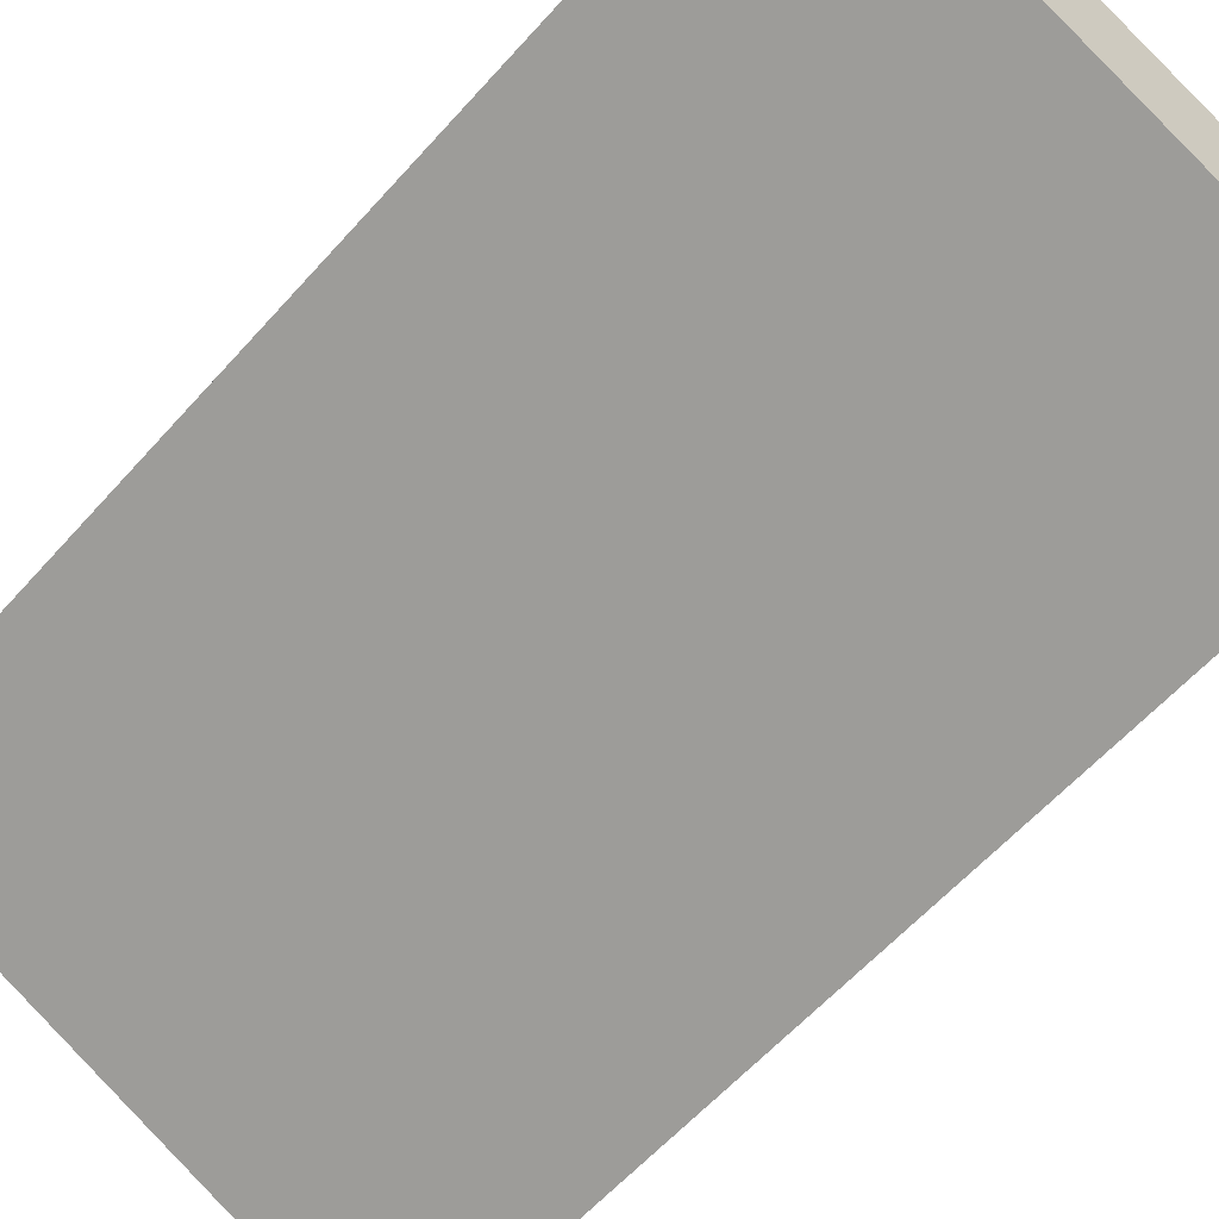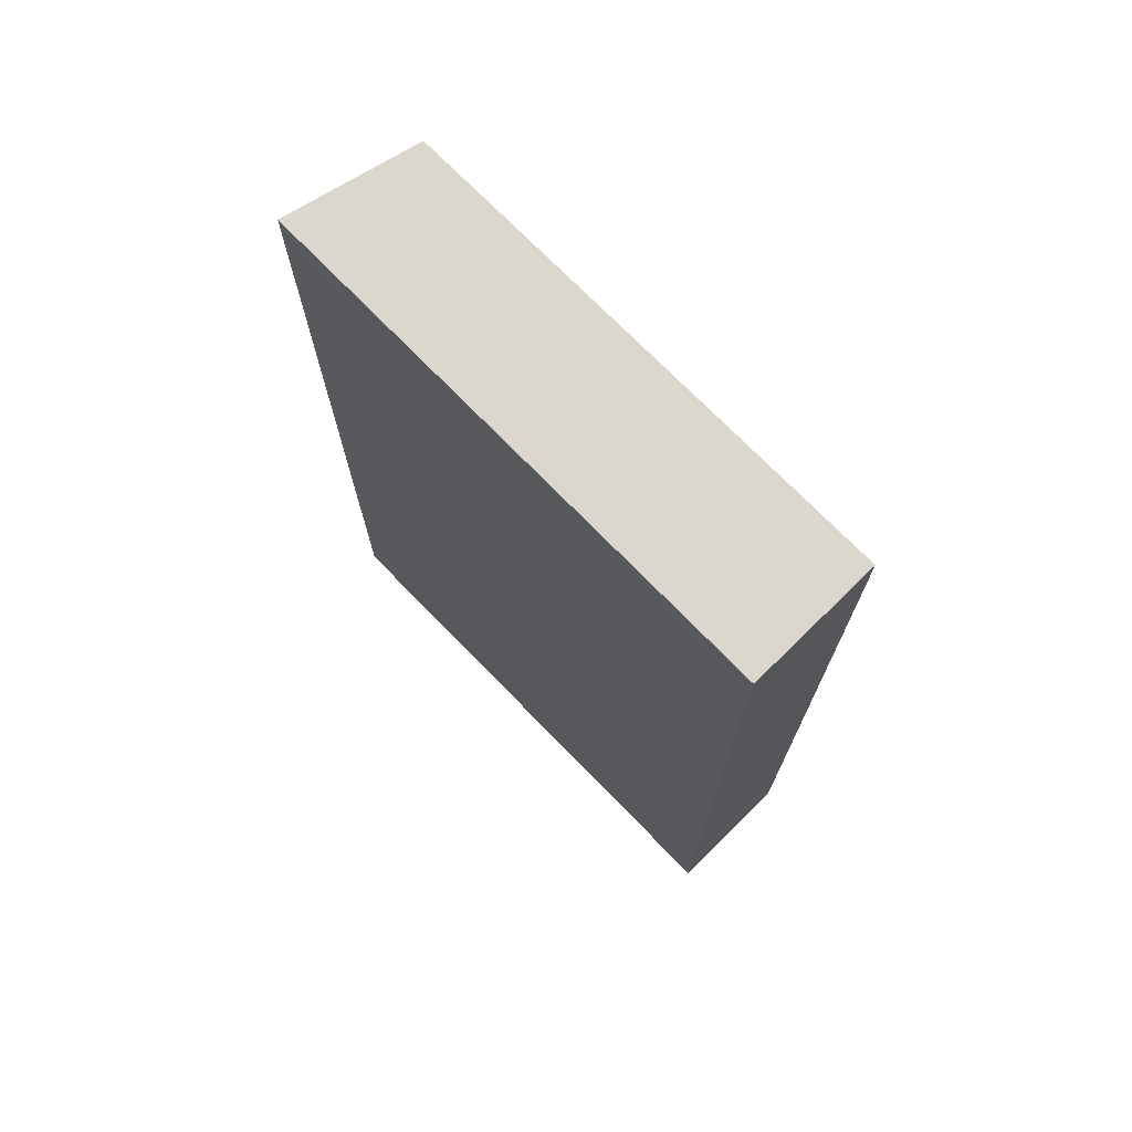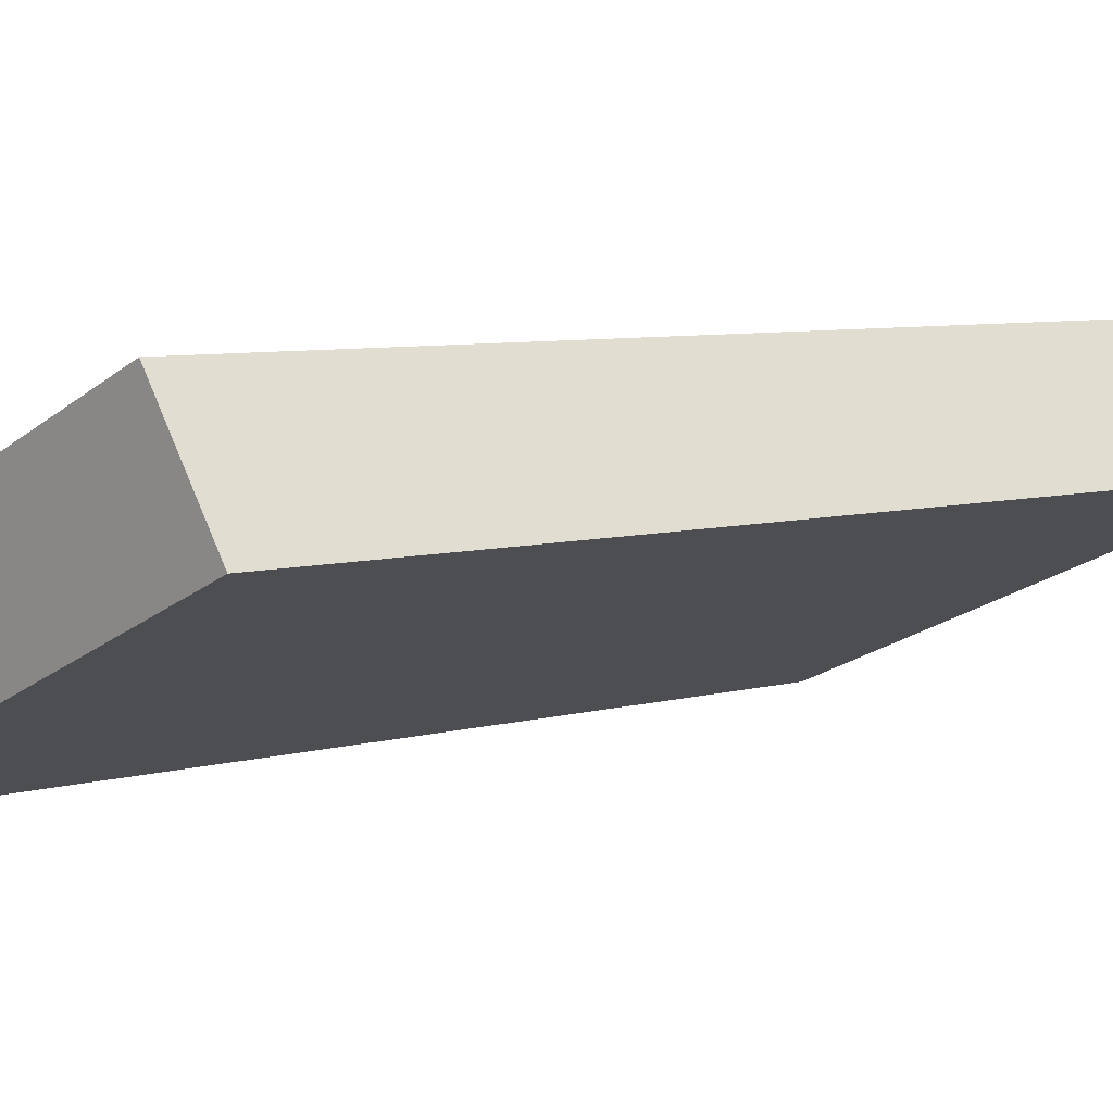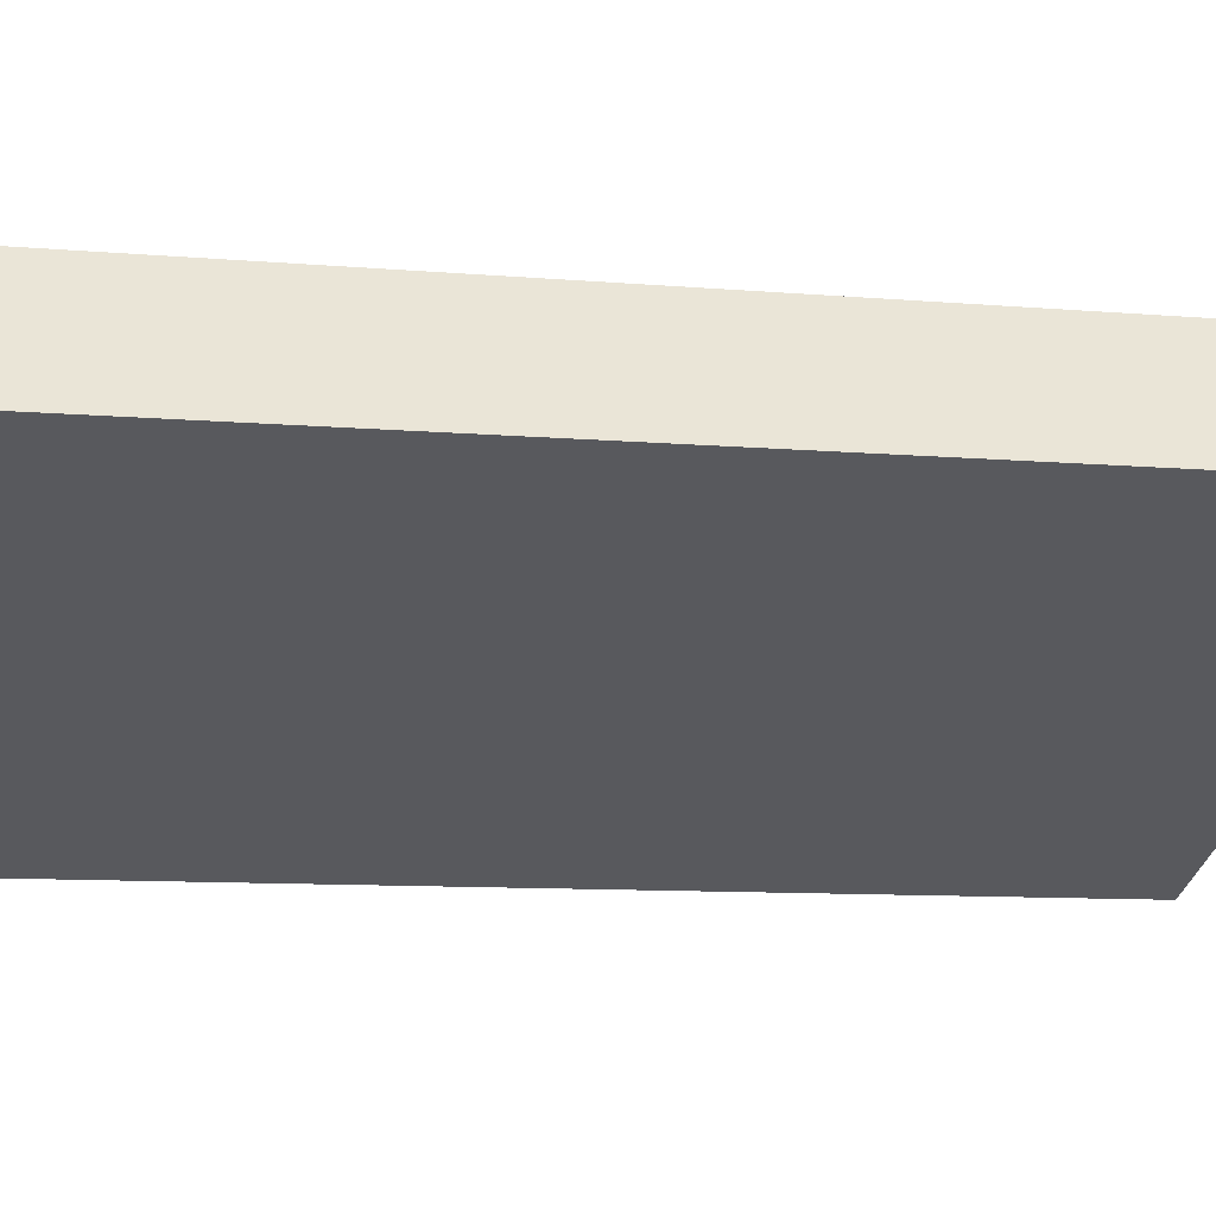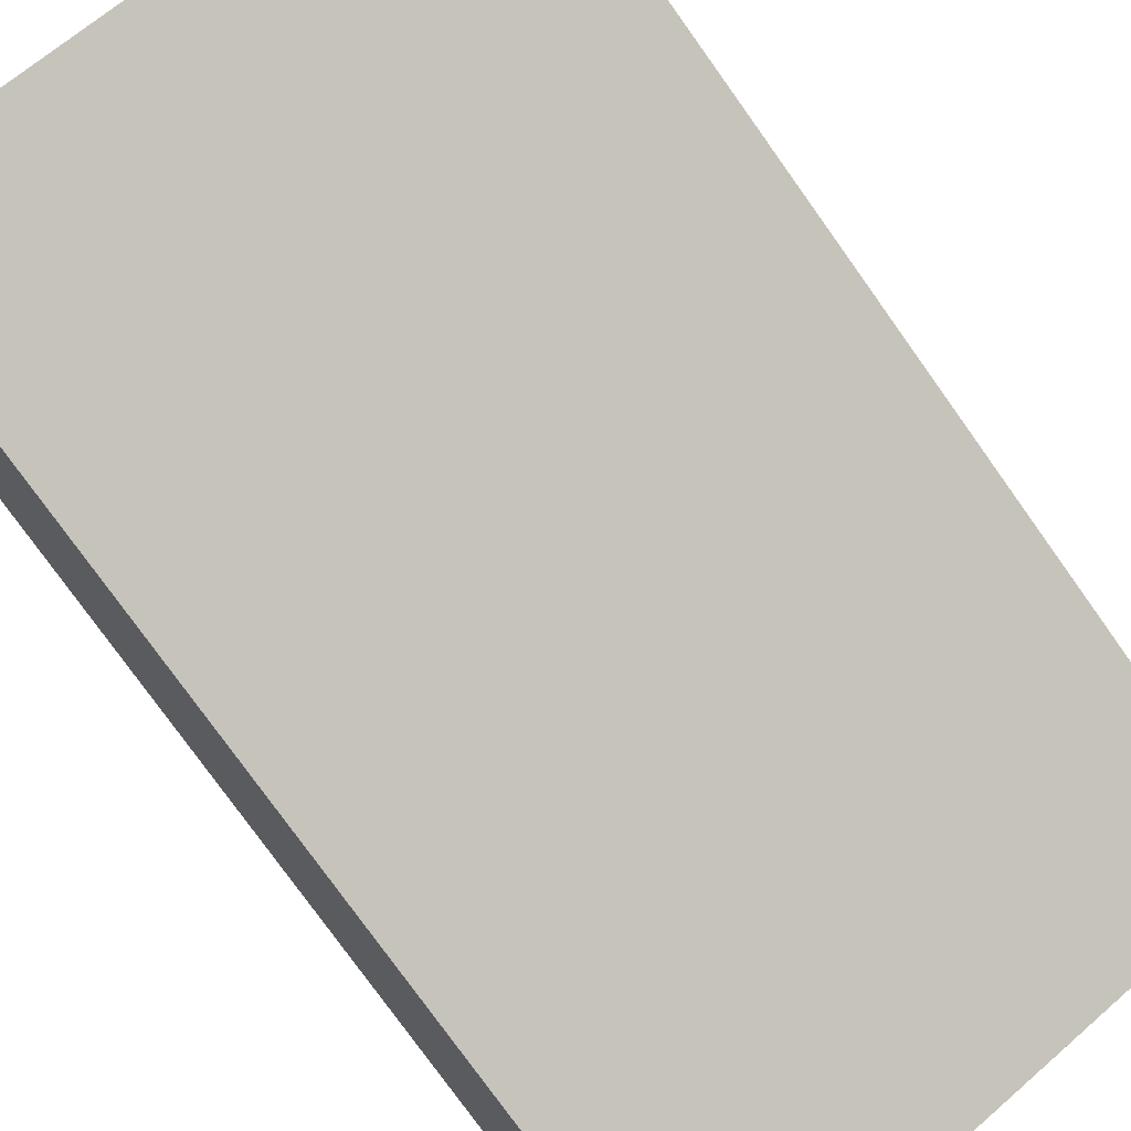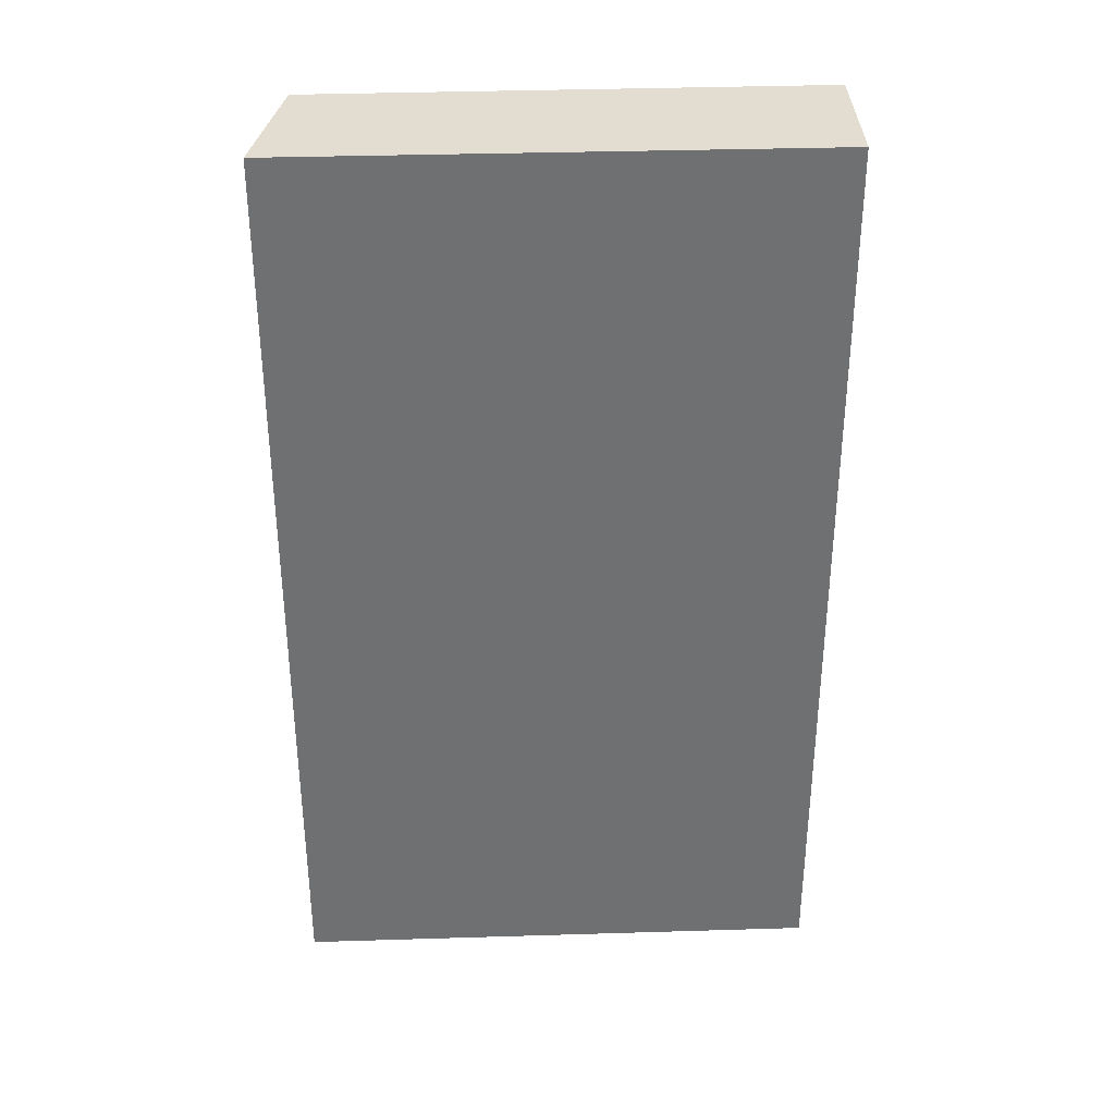
<metadata>
{"format":"obj","ext":"obj","renderer":"f3d","projection":"perspective","resolution":1024,"background":"white","views":[{"elev":-59.6,"azim":138.7,"up":"+Z"},{"elev":73.4,"azim":-157.0,"up":"+Y"},{"elev":6.4,"azim":48.7,"up":"+Z"},{"elev":-9.0,"azim":76.5,"up":"+Z"},{"elev":-78.3,"azim":35.6,"up":"+Z"},{"elev":35.3,"azim":154.9,"up":"+Y"}]}
</metadata>
<code>
v  0 4.9 3e-16
v  2.855 4.9 0.438
v  0.269 4.9 -0.647
v  2.44 4.9 1.014
v  2.855 -2.682e-17 0.438
v  0.269 3.962e-17 -0.647
v  0 0 0
v  2.44 -6.209e-17 1.014
g defaultobject
f 1 2 3
f 2 1 4
f 5 3 2
f 3 5 6
f 6 1 3
f 1 6 7
f 7 4 1
f 4 7 8
f 8 2 4
f 2 8 5
f 8 6 5
f 6 8 7

</code>
